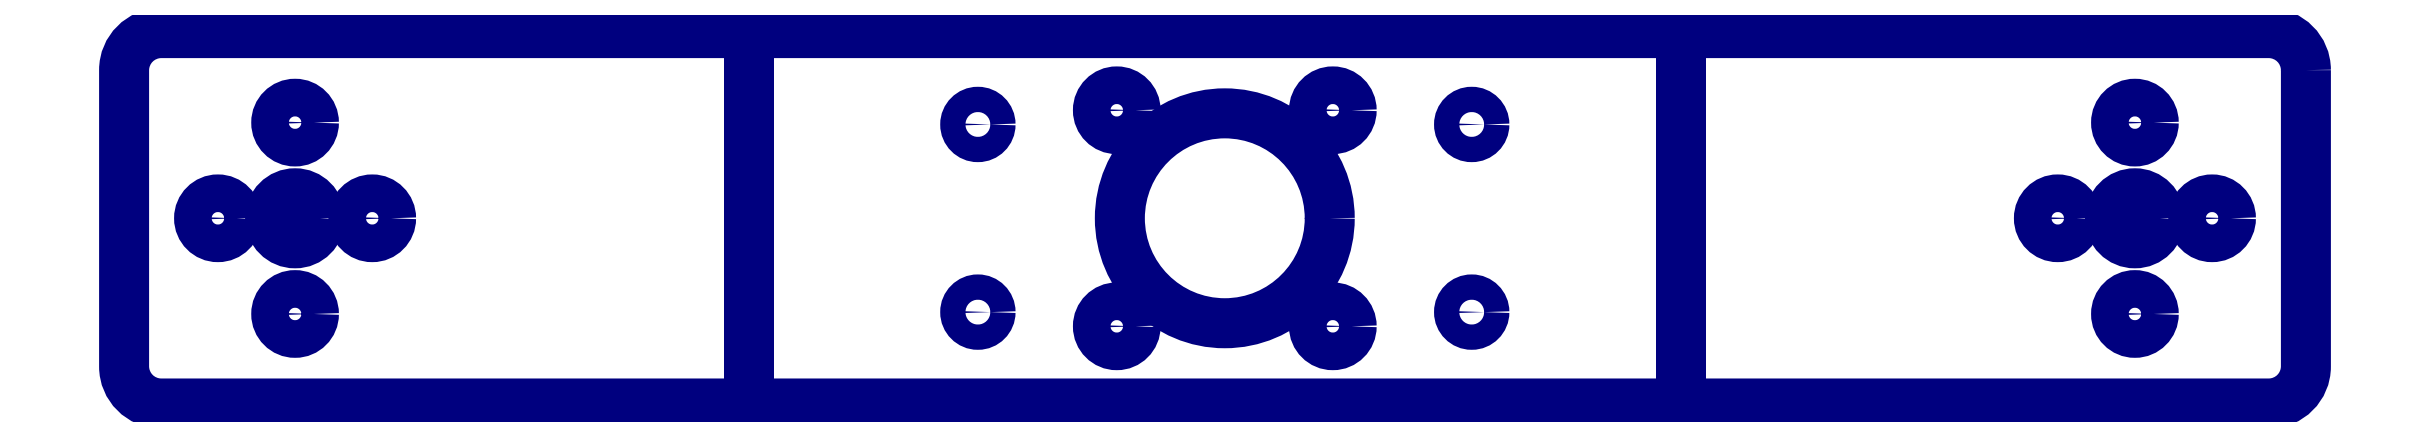
<metadata>
{"format":"dxf","ext":"dxf","renderer":"ezdxf+matplotlib","layout":"modelspace","background":"white","min_lineweight":24,"dpi":150}
</metadata>
<code>
0
SECTION
2
ENTITIES
0
INSERT
2
SKETCH180
8
0
10
0
20
0
30
0
0
ENDSEC
0
EOF

</code>
